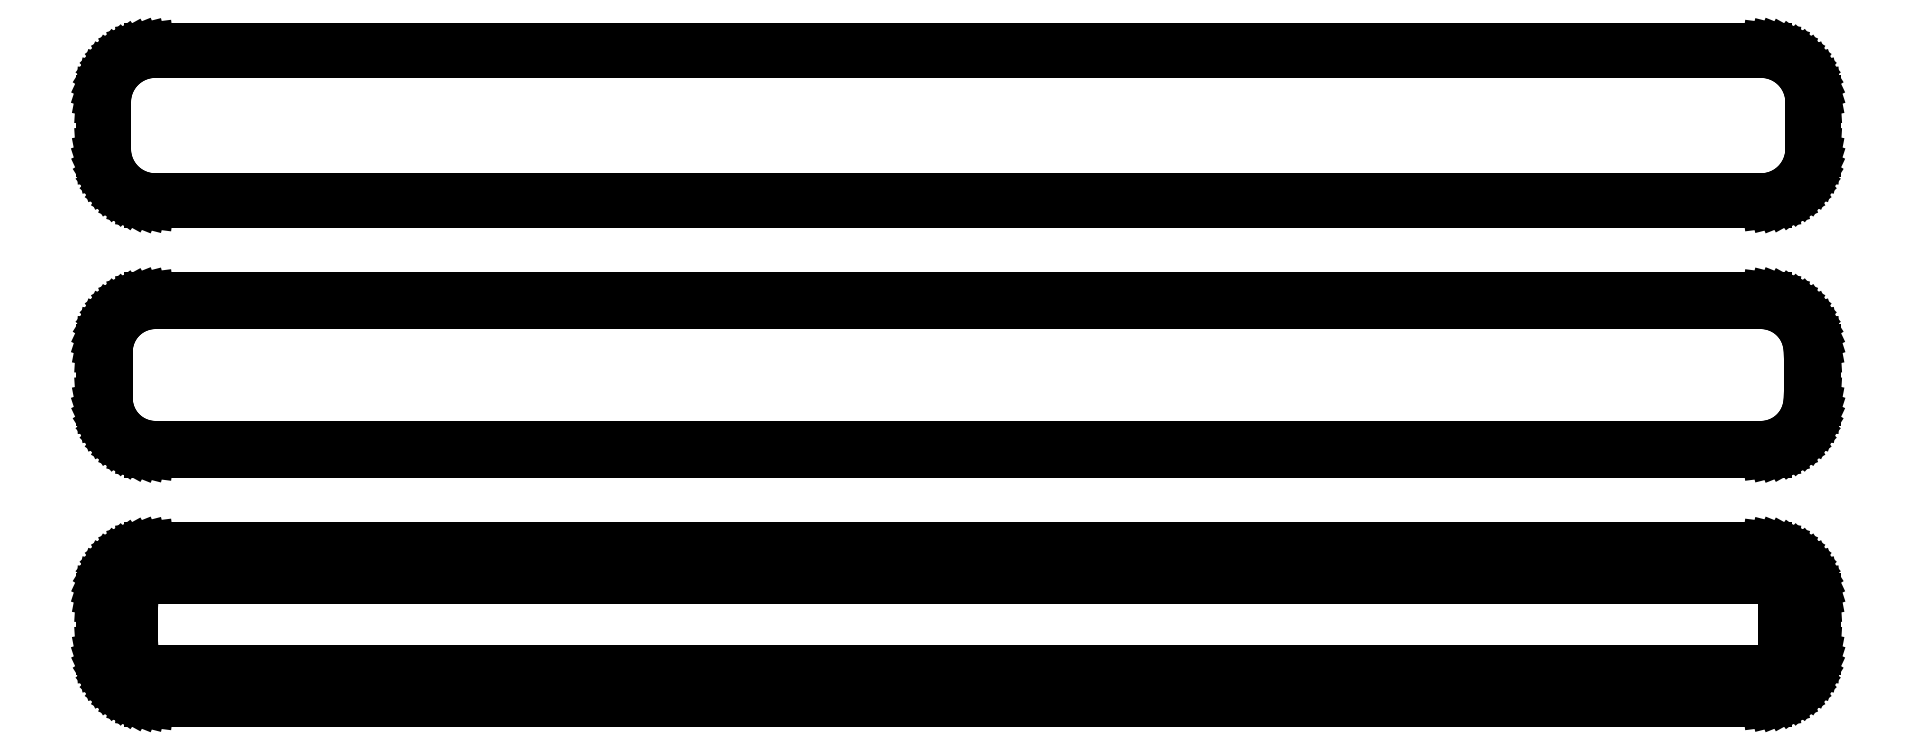
<metadata>
{"format":"dxf","ext":"dxf","renderer":"ezdxf+matplotlib","layout":"modelspace","background":"white","min_lineweight":24,"dpi":150}
</metadata>
<code>
0
SECTION
2
ENTITIES
0
LINE
8
0
10
78.44
20
112.6
11
79.05
21
112.7
0
LINE
8
0
10
79.05
20
112.7
11
79.63
21
113
0
LINE
8
0
10
79.63
20
113
11
80.18
21
113.3
0
LINE
8
0
10
80.18
20
113.3
11
80.69
21
113.6
0
LINE
8
0
10
80.69
20
113.6
11
81.14
21
114.1
0
LINE
8
0
10
81.14
20
114.1
11
81.55
21
114.6
0
LINE
8
0
10
81.55
20
114.6
11
81.88
21
115.1
0
LINE
8
0
10
81.88
20
115.1
11
82.15
21
115.7
0
LINE
8
0
10
82.15
20
115.7
11
82.34
21
116.3
0
LINE
8
0
10
82.34
20
116.3
11
82.46
21
116.9
0
LINE
8
0
10
82.46
20
116.9
11
82.5
21
117.5
0
LINE
8
0
10
82.5
20
117.5
11
82.5
21
122.5
0
LINE
8
0
10
82.5
20
122.5
11
82.46
21
123.1
0
LINE
8
0
10
82.46
20
123.1
11
82.34
21
123.7
0
LINE
8
0
10
82.34
20
123.7
11
82.15
21
124.3
0
LINE
8
0
10
82.15
20
124.3
11
81.88
21
124.9
0
LINE
8
0
10
81.88
20
124.9
11
81.55
21
125.4
0
LINE
8
0
10
81.55
20
125.4
11
81.14
21
125.9
0
LINE
8
0
10
81.14
20
125.9
11
80.69
21
126.4
0
LINE
8
0
10
80.69
20
126.4
11
80.18
21
126.7
0
LINE
8
0
10
80.18
20
126.7
11
79.63
21
127
0
LINE
8
0
10
79.63
20
127
11
79.05
21
127.3
0
LINE
8
0
10
79.05
20
127.3
11
78.44
21
127.4
0
LINE
8
0
10
78.44
20
127.4
11
77.81
21
127.5
0
LINE
8
0
10
77.81
20
127.5
11
-77.81
21
127.5
0
LINE
8
0
10
-77.81
20
127.5
11
-78.44
21
127.4
0
LINE
8
0
10
-78.44
20
127.4
11
-79.05
21
127.3
0
LINE
8
0
10
-79.05
20
127.3
11
-79.63
21
127
0
LINE
8
0
10
-79.63
20
127
11
-80.18
21
126.7
0
LINE
8
0
10
-80.18
20
126.7
11
-80.69
21
126.4
0
LINE
8
0
10
-80.69
20
126.4
11
-81.14
21
125.9
0
LINE
8
0
10
-81.14
20
125.9
11
-81.55
21
125.4
0
LINE
8
0
10
-81.55
20
125.4
11
-81.88
21
124.9
0
LINE
8
0
10
-81.88
20
124.9
11
-82.15
21
124.3
0
LINE
8
0
10
-82.15
20
124.3
11
-82.34
21
123.7
0
LINE
8
0
10
-82.34
20
123.7
11
-82.46
21
123.1
0
LINE
8
0
10
-82.46
20
123.1
11
-82.5
21
122.5
0
LINE
8
0
10
-82.5
20
122.5
11
-82.5
21
117.5
0
LINE
8
0
10
-82.5
20
117.5
11
-82.46
21
116.9
0
LINE
8
0
10
-82.46
20
116.9
11
-82.34
21
116.3
0
LINE
8
0
10
-82.34
20
116.3
11
-82.15
21
115.7
0
LINE
8
0
10
-82.15
20
115.7
11
-81.88
21
115.1
0
LINE
8
0
10
-81.88
20
115.1
11
-81.55
21
114.6
0
LINE
8
0
10
-81.55
20
114.6
11
-81.14
21
114.1
0
LINE
8
0
10
-81.14
20
114.1
11
-80.69
21
113.6
0
LINE
8
0
10
-80.69
20
113.6
11
-80.18
21
113.3
0
LINE
8
0
10
-80.18
20
113.3
11
-79.63
21
113
0
LINE
8
0
10
-79.63
20
113
11
-79.05
21
112.7
0
LINE
8
0
10
-79.05
20
112.7
11
-78.44
21
112.6
0
LINE
8
0
10
-78.44
20
112.6
11
-77.81
21
112.5
0
LINE
8
0
10
-77.81
20
112.5
11
77.81
21
112.5
0
LINE
8
0
10
77.81
20
112.5
11
78.44
21
112.6
0
LINE
8
0
10
-77.55
20
113
11
-78.14
21
113.1
0
LINE
8
0
10
-78.14
20
113.1
11
-78.72
21
113.2
0
LINE
8
0
10
-78.72
20
113.2
11
-79.27
21
113.5
0
LINE
8
0
10
-79.27
20
113.5
11
-79.8
21
113.7
0
LINE
8
0
10
-79.8
20
113.7
11
-80.28
21
114.1
0
LINE
8
0
10
-80.28
20
114.1
11
-80.71
21
114.5
0
LINE
8
0
10
-80.71
20
114.5
11
-81.09
21
115
0
LINE
8
0
10
-81.09
20
115
11
-81.41
21
115.5
0
LINE
8
0
10
-81.41
20
115.5
11
-81.67
21
116
0
LINE
8
0
10
-81.67
20
116
11
-81.85
21
116.6
0
LINE
8
0
10
-81.85
20
116.6
11
-81.96
21
117.2
0
LINE
8
0
10
-81.96
20
117.2
11
-82
21
117.8
0
LINE
8
0
10
-82
20
117.8
11
-82
21
122.2
0
LINE
8
0
10
-82
20
122.2
11
-81.96
21
122.8
0
LINE
8
0
10
-81.96
20
122.8
11
-81.85
21
123.4
0
LINE
8
0
10
-81.85
20
123.4
11
-81.67
21
124
0
LINE
8
0
10
-81.67
20
124
11
-81.41
21
124.5
0
LINE
8
0
10
-81.41
20
124.5
11
-81.09
21
125
0
LINE
8
0
10
-81.09
20
125
11
-80.71
21
125.5
0
LINE
8
0
10
-80.71
20
125.5
11
-80.28
21
125.9
0
LINE
8
0
10
-80.28
20
125.9
11
-79.8
21
126.3
0
LINE
8
0
10
-79.8
20
126.3
11
-79.27
21
126.5
0
LINE
8
0
10
-79.27
20
126.5
11
-78.72
21
126.8
0
LINE
8
0
10
-78.72
20
126.8
11
-78.14
21
126.9
0
LINE
8
0
10
-78.14
20
126.9
11
-77.55
21
127
0
LINE
8
0
10
-77.55
20
127
11
77.55
21
127
0
LINE
8
0
10
77.55
20
127
11
78.14
21
126.9
0
LINE
8
0
10
78.14
20
126.9
11
78.72
21
126.8
0
LINE
8
0
10
78.72
20
126.8
11
79.27
21
126.5
0
LINE
8
0
10
79.27
20
126.5
11
79.8
21
126.3
0
LINE
8
0
10
79.8
20
126.3
11
80.28
21
125.9
0
LINE
8
0
10
80.28
20
125.9
11
80.71
21
125.5
0
LINE
8
0
10
80.71
20
125.5
11
81.09
21
125
0
LINE
8
0
10
81.09
20
125
11
81.41
21
124.5
0
LINE
8
0
10
81.41
20
124.5
11
81.67
21
124
0
LINE
8
0
10
81.67
20
124
11
81.85
21
123.4
0
LINE
8
0
10
81.85
20
123.4
11
81.96
21
122.8
0
LINE
8
0
10
81.96
20
122.8
11
82
21
122.2
0
LINE
8
0
10
82
20
122.2
11
82
21
117.8
0
LINE
8
0
10
82
20
117.8
11
81.96
21
117.2
0
LINE
8
0
10
81.96
20
117.2
11
81.85
21
116.6
0
LINE
8
0
10
81.85
20
116.6
11
81.67
21
116
0
LINE
8
0
10
81.67
20
116
11
81.41
21
115.5
0
LINE
8
0
10
81.41
20
115.5
11
81.09
21
115
0
LINE
8
0
10
81.09
20
115
11
80.71
21
114.5
0
LINE
8
0
10
80.71
20
114.5
11
80.28
21
114.1
0
LINE
8
0
10
80.28
20
114.1
11
79.8
21
113.7
0
LINE
8
0
10
79.8
20
113.7
11
79.27
21
113.5
0
LINE
8
0
10
79.27
20
113.5
11
78.72
21
113.2
0
LINE
8
0
10
78.72
20
113.2
11
78.14
21
113.1
0
LINE
8
0
10
78.14
20
113.1
11
77.55
21
113
0
LINE
8
0
10
77.55
20
113
11
-77.55
21
113
0
LINE
8
0
10
78.44
20
88.59
11
79.05
21
88.74
0
LINE
8
0
10
79.05
20
88.74
11
79.63
21
88.98
0
LINE
8
0
10
79.63
20
88.98
11
80.18
21
89.28
0
LINE
8
0
10
80.18
20
89.28
11
80.69
21
89.65
0
LINE
8
0
10
80.69
20
89.65
11
81.14
21
90.08
0
LINE
8
0
10
81.14
20
90.08
11
81.55
21
90.56
0
LINE
8
0
10
81.55
20
90.56
11
81.88
21
91.09
0
LINE
8
0
10
81.88
20
91.09
11
82.15
21
91.66
0
LINE
8
0
10
82.15
20
91.66
11
82.34
21
92.26
0
LINE
8
0
10
82.34
20
92.26
11
82.46
21
92.87
0
LINE
8
0
10
82.46
20
92.87
11
82.5
21
93.5
0
LINE
8
0
10
82.5
20
93.5
11
82.5
21
98.5
0
LINE
8
0
10
82.5
20
98.5
11
82.46
21
99.13
0
LINE
8
0
10
82.46
20
99.13
11
82.34
21
99.74
0
LINE
8
0
10
82.34
20
99.74
11
82.15
21
100.3
0
LINE
8
0
10
82.15
20
100.3
11
81.88
21
100.9
0
LINE
8
0
10
81.88
20
100.9
11
81.55
21
101.4
0
LINE
8
0
10
81.55
20
101.4
11
81.14
21
101.9
0
LINE
8
0
10
81.14
20
101.9
11
80.69
21
102.4
0
LINE
8
0
10
80.69
20
102.4
11
80.18
21
102.7
0
LINE
8
0
10
80.18
20
102.7
11
79.63
21
103
0
LINE
8
0
10
79.63
20
103
11
79.05
21
103.3
0
LINE
8
0
10
79.05
20
103.3
11
78.44
21
103.4
0
LINE
8
0
10
78.44
20
103.4
11
77.81
21
103.5
0
LINE
8
0
10
77.81
20
103.5
11
-77.81
21
103.5
0
LINE
8
0
10
-77.81
20
103.5
11
-78.44
21
103.4
0
LINE
8
0
10
-78.44
20
103.4
11
-79.05
21
103.3
0
LINE
8
0
10
-79.05
20
103.3
11
-79.63
21
103
0
LINE
8
0
10
-79.63
20
103
11
-80.18
21
102.7
0
LINE
8
0
10
-80.18
20
102.7
11
-80.69
21
102.4
0
LINE
8
0
10
-80.69
20
102.4
11
-81.14
21
101.9
0
LINE
8
0
10
-81.14
20
101.9
11
-81.55
21
101.4
0
LINE
8
0
10
-81.55
20
101.4
11
-81.88
21
100.9
0
LINE
8
0
10
-81.88
20
100.9
11
-82.15
21
100.3
0
LINE
8
0
10
-82.15
20
100.3
11
-82.34
21
99.74
0
LINE
8
0
10
-82.34
20
99.74
11
-82.46
21
99.13
0
LINE
8
0
10
-82.46
20
99.13
11
-82.5
21
98.5
0
LINE
8
0
10
-82.5
20
98.5
11
-82.5
21
93.5
0
LINE
8
0
10
-82.5
20
93.5
11
-82.46
21
92.87
0
LINE
8
0
10
-82.46
20
92.87
11
-82.34
21
92.26
0
LINE
8
0
10
-82.34
20
92.26
11
-82.15
21
91.66
0
LINE
8
0
10
-82.15
20
91.66
11
-81.88
21
91.09
0
LINE
8
0
10
-81.88
20
91.09
11
-81.55
21
90.56
0
LINE
8
0
10
-81.55
20
90.56
11
-81.14
21
90.08
0
LINE
8
0
10
-81.14
20
90.08
11
-80.69
21
89.65
0
LINE
8
0
10
-80.69
20
89.65
11
-80.18
21
89.28
0
LINE
8
0
10
-80.18
20
89.28
11
-79.63
21
88.98
0
LINE
8
0
10
-79.63
20
88.98
11
-79.05
21
88.74
0
LINE
8
0
10
-79.05
20
88.74
11
-78.44
21
88.59
0
LINE
8
0
10
-78.44
20
88.59
11
-77.81
21
88.51
0
LINE
8
0
10
-77.81
20
88.51
11
77.81
21
88.51
0
LINE
8
0
10
77.81
20
88.51
11
78.44
21
88.59
0
LINE
8
0
10
-77.54
20
89.18
11
-78.11
21
89.25
0
LINE
8
0
10
-78.11
20
89.25
11
-78.66
21
89.4
0
LINE
8
0
10
-78.66
20
89.4
11
-79.2
21
89.61
0
LINE
8
0
10
-79.2
20
89.61
11
-79.7
21
89.88
0
LINE
8
0
10
-79.7
20
89.88
11
-80.17
21
90.22
0
LINE
8
0
10
-80.17
20
90.22
11
-80.59
21
90.62
0
LINE
8
0
10
-80.59
20
90.62
11
-80.95
21
91.06
0
LINE
8
0
10
-80.95
20
91.06
11
-81.26
21
91.54
0
LINE
8
0
10
-81.26
20
91.54
11
-81.51
21
92.06
0
LINE
8
0
10
-81.51
20
92.06
11
-81.68
21
92.61
0
LINE
8
0
10
-81.68
20
92.61
11
-81.79
21
93.18
0
LINE
8
0
10
-81.79
20
93.18
11
-81.83
21
93.75
0
LINE
8
0
10
-81.83
20
93.75
11
-81.83
21
98.25
0
LINE
8
0
10
-81.83
20
98.25
11
-81.79
21
98.82
0
LINE
8
0
10
-81.79
20
98.82
11
-81.68
21
99.39
0
LINE
8
0
10
-81.68
20
99.39
11
-81.51
21
99.94
0
LINE
8
0
10
-81.51
20
99.94
11
-81.26
21
100.5
0
LINE
8
0
10
-81.26
20
100.5
11
-80.95
21
100.9
0
LINE
8
0
10
-80.95
20
100.9
11
-80.59
21
101.4
0
LINE
8
0
10
-80.59
20
101.4
11
-80.17
21
101.8
0
LINE
8
0
10
-80.17
20
101.8
11
-79.7
21
102.1
0
LINE
8
0
10
-79.7
20
102.1
11
-79.2
21
102.4
0
LINE
8
0
10
-79.2
20
102.4
11
-78.66
21
102.6
0
LINE
8
0
10
-78.66
20
102.6
11
-78.11
21
102.7
0
LINE
8
0
10
-78.11
20
102.7
11
-77.54
21
102.8
0
LINE
8
0
10
-77.54
20
102.8
11
77.54
21
102.8
0
LINE
8
0
10
77.54
20
102.8
11
78.11
21
102.7
0
LINE
8
0
10
78.11
20
102.7
11
78.66
21
102.6
0
LINE
8
0
10
78.66
20
102.6
11
79.2
21
102.4
0
LINE
8
0
10
79.2
20
102.4
11
79.7
21
102.1
0
LINE
8
0
10
79.7
20
102.1
11
80.17
21
101.8
0
LINE
8
0
10
80.17
20
101.8
11
80.59
21
101.4
0
LINE
8
0
10
80.59
20
101.4
11
80.95
21
100.9
0
LINE
8
0
10
80.95
20
100.9
11
81.26
21
100.5
0
LINE
8
0
10
81.26
20
100.5
11
81.51
21
99.94
0
LINE
8
0
10
81.51
20
99.94
11
81.68
21
99.39
0
LINE
8
0
10
81.68
20
99.39
11
81.79
21
98.82
0
LINE
8
0
10
81.79
20
98.82
11
81.83
21
98.25
0
LINE
8
0
10
81.83
20
98.25
11
81.83
21
93.75
0
LINE
8
0
10
81.83
20
93.75
11
81.79
21
93.18
0
LINE
8
0
10
81.79
20
93.18
11
81.68
21
92.61
0
LINE
8
0
10
81.68
20
92.61
11
81.51
21
92.06
0
LINE
8
0
10
81.51
20
92.06
11
81.26
21
91.54
0
LINE
8
0
10
81.26
20
91.54
11
80.95
21
91.06
0
LINE
8
0
10
80.95
20
91.06
11
80.59
21
90.62
0
LINE
8
0
10
80.59
20
90.62
11
80.17
21
90.22
0
LINE
8
0
10
80.17
20
90.22
11
79.7
21
89.88
0
LINE
8
0
10
79.7
20
89.88
11
79.2
21
89.61
0
LINE
8
0
10
79.2
20
89.61
11
78.66
21
89.4
0
LINE
8
0
10
78.66
20
89.4
11
78.11
21
89.25
0
LINE
8
0
10
78.11
20
89.25
11
77.54
21
89.18
0
LINE
8
0
10
77.54
20
89.18
11
-77.54
21
89.18
0
LINE
8
0
10
78.44
20
64.59
11
79.05
21
64.74
0
LINE
8
0
10
79.05
20
64.74
11
79.63
21
64.98
0
LINE
8
0
10
79.63
20
64.98
11
80.18
21
65.28
0
LINE
8
0
10
80.18
20
65.28
11
80.69
21
65.65
0
LINE
8
0
10
80.69
20
65.65
11
81.14
21
66.08
0
LINE
8
0
10
81.14
20
66.08
11
81.55
21
66.56
0
LINE
8
0
10
81.55
20
66.56
11
81.88
21
67.09
0
LINE
8
0
10
81.88
20
67.09
11
82.15
21
67.66
0
LINE
8
0
10
82.15
20
67.66
11
82.34
21
68.26
0
LINE
8
0
10
82.34
20
68.26
11
82.46
21
68.87
0
LINE
8
0
10
82.46
20
68.87
11
82.5
21
69.5
0
LINE
8
0
10
82.5
20
69.5
11
82.5
21
74.5
0
LINE
8
0
10
82.5
20
74.5
11
82.46
21
75.13
0
LINE
8
0
10
82.46
20
75.13
11
82.34
21
75.74
0
LINE
8
0
10
82.34
20
75.74
11
82.15
21
76.34
0
LINE
8
0
10
82.15
20
76.34
11
81.88
21
76.91
0
LINE
8
0
10
81.88
20
76.91
11
81.55
21
77.44
0
LINE
8
0
10
81.55
20
77.44
11
81.14
21
77.92
0
LINE
8
0
10
81.14
20
77.92
11
80.69
21
78.35
0
LINE
8
0
10
80.69
20
78.35
11
80.18
21
78.72
0
LINE
8
0
10
80.18
20
78.72
11
79.63
21
79.02
0
LINE
8
0
10
79.63
20
79.02
11
79.05
21
79.26
0
LINE
8
0
10
79.05
20
79.26
11
78.44
21
79.41
0
LINE
8
0
10
78.44
20
79.41
11
77.81
21
79.49
0
LINE
8
0
10
77.81
20
79.49
11
-77.81
21
79.49
0
LINE
8
0
10
-77.81
20
79.49
11
-78.44
21
79.41
0
LINE
8
0
10
-78.44
20
79.41
11
-79.05
21
79.26
0
LINE
8
0
10
-79.05
20
79.26
11
-79.63
21
79.02
0
LINE
8
0
10
-79.63
20
79.02
11
-80.18
21
78.72
0
LINE
8
0
10
-80.18
20
78.72
11
-80.69
21
78.35
0
LINE
8
0
10
-80.69
20
78.35
11
-81.14
21
77.92
0
LINE
8
0
10
-81.14
20
77.92
11
-81.55
21
77.44
0
LINE
8
0
10
-81.55
20
77.44
11
-81.88
21
76.91
0
LINE
8
0
10
-81.88
20
76.91
11
-82.15
21
76.34
0
LINE
8
0
10
-82.15
20
76.34
11
-82.34
21
75.74
0
LINE
8
0
10
-82.34
20
75.74
11
-82.46
21
75.13
0
LINE
8
0
10
-82.46
20
75.13
11
-82.5
21
74.5
0
LINE
8
0
10
-82.5
20
74.5
11
-82.5
21
69.5
0
LINE
8
0
10
-82.5
20
69.5
11
-82.46
21
68.87
0
LINE
8
0
10
-82.46
20
68.87
11
-82.34
21
68.26
0
LINE
8
0
10
-82.34
20
68.26
11
-82.15
21
67.66
0
LINE
8
0
10
-82.15
20
67.66
11
-81.88
21
67.09
0
LINE
8
0
10
-81.88
20
67.09
11
-81.55
21
66.56
0
LINE
8
0
10
-81.55
20
66.56
11
-81.14
21
66.08
0
LINE
8
0
10
-81.14
20
66.08
11
-80.69
21
65.65
0
LINE
8
0
10
-80.69
20
65.65
11
-80.18
21
65.28
0
LINE
8
0
10
-80.18
20
65.28
11
-79.63
21
64.98
0
LINE
8
0
10
-79.63
20
64.98
11
-79.05
21
64.74
0
LINE
8
0
10
-79.05
20
64.74
11
-78.44
21
64.59
0
LINE
8
0
10
-78.44
20
64.59
11
-77.81
21
64.51
0
LINE
8
0
10
-77.81
20
64.51
11
77.81
21
64.51
0
LINE
8
0
10
77.81
20
64.51
11
78.44
21
64.59
0
LINE
8
0
10
-77.38
20
67.64
11
-77.65
21
67.68
0
LINE
8
0
10
-77.65
20
67.68
11
-77.9
21
67.74
0
LINE
8
0
10
-77.9
20
67.74
11
-78.15
21
67.84
0
LINE
8
0
10
-78.15
20
67.84
11
-78.38
21
67.97
0
LINE
8
0
10
-78.38
20
67.97
11
-78.59
21
68.12
0
LINE
8
0
10
-78.59
20
68.12
11
-78.79
21
68.31
0
LINE
8
0
10
-78.79
20
68.31
11
-78.96
21
68.51
0
LINE
8
0
10
-78.96
20
68.51
11
-79.1
21
68.73
0
LINE
8
0
10
-79.1
20
68.73
11
-79.21
21
68.97
0
LINE
8
0
10
-79.21
20
68.97
11
-79.29
21
69.23
0
LINE
8
0
10
-79.29
20
69.23
11
-79.34
21
69.49
0
LINE
8
0
10
-79.34
20
69.49
11
-79.36
21
69.75
0
LINE
8
0
10
-79.36
20
69.75
11
-79.36
21
74.25
0
LINE
8
0
10
-79.36
20
74.25
11
-79.34
21
74.51
0
LINE
8
0
10
-79.34
20
74.51
11
-79.29
21
74.77
0
LINE
8
0
10
-79.29
20
74.77
11
-79.21
21
75.03
0
LINE
8
0
10
-79.21
20
75.03
11
-79.1
21
75.27
0
LINE
8
0
10
-79.1
20
75.27
11
-78.96
21
75.49
0
LINE
8
0
10
-78.96
20
75.49
11
-78.79
21
75.69
0
LINE
8
0
10
-78.79
20
75.69
11
-78.59
21
75.88
0
LINE
8
0
10
-78.59
20
75.88
11
-78.38
21
76.03
0
LINE
8
0
10
-78.38
20
76.03
11
-78.15
21
76.16
0
LINE
8
0
10
-78.15
20
76.16
11
-77.9
21
76.26
0
LINE
8
0
10
-77.9
20
76.26
11
-77.65
21
76.32
0
LINE
8
0
10
-77.65
20
76.32
11
-77.38
21
76.36
0
LINE
8
0
10
-77.38
20
76.36
11
77.38
21
76.36
0
LINE
8
0
10
77.38
20
76.36
11
77.65
21
76.32
0
LINE
8
0
10
77.65
20
76.32
11
77.9
21
76.26
0
LINE
8
0
10
77.9
20
76.26
11
78.15
21
76.16
0
LINE
8
0
10
78.15
20
76.16
11
78.38
21
76.03
0
LINE
8
0
10
78.38
20
76.03
11
78.59
21
75.88
0
LINE
8
0
10
78.59
20
75.88
11
78.79
21
75.69
0
LINE
8
0
10
78.79
20
75.69
11
78.96
21
75.49
0
LINE
8
0
10
78.96
20
75.49
11
79.1
21
75.27
0
LINE
8
0
10
79.1
20
75.27
11
79.21
21
75.03
0
LINE
8
0
10
79.21
20
75.03
11
79.29
21
74.77
0
LINE
8
0
10
79.29
20
74.77
11
79.34
21
74.51
0
LINE
8
0
10
79.34
20
74.51
11
79.36
21
74.25
0
LINE
8
0
10
79.36
20
74.25
11
79.36
21
69.75
0
LINE
8
0
10
79.36
20
69.75
11
79.34
21
69.49
0
LINE
8
0
10
79.34
20
69.49
11
79.29
21
69.23
0
LINE
8
0
10
79.29
20
69.23
11
79.21
21
68.97
0
LINE
8
0
10
79.21
20
68.97
11
79.1
21
68.73
0
LINE
8
0
10
79.1
20
68.73
11
78.96
21
68.51
0
LINE
8
0
10
78.96
20
68.51
11
78.79
21
68.31
0
LINE
8
0
10
78.79
20
68.31
11
78.59
21
68.12
0
LINE
8
0
10
78.59
20
68.12
11
78.38
21
67.97
0
LINE
8
0
10
78.38
20
67.97
11
78.15
21
67.84
0
LINE
8
0
10
78.15
20
67.84
11
77.9
21
67.74
0
LINE
8
0
10
77.9
20
67.74
11
77.65
21
67.68
0
LINE
8
0
10
77.65
20
67.68
11
77.38
21
67.64
0
LINE
8
0
10
77.38
20
67.64
11
-77.38
21
67.64
0
ENDSEC
0
EOF

</code>
